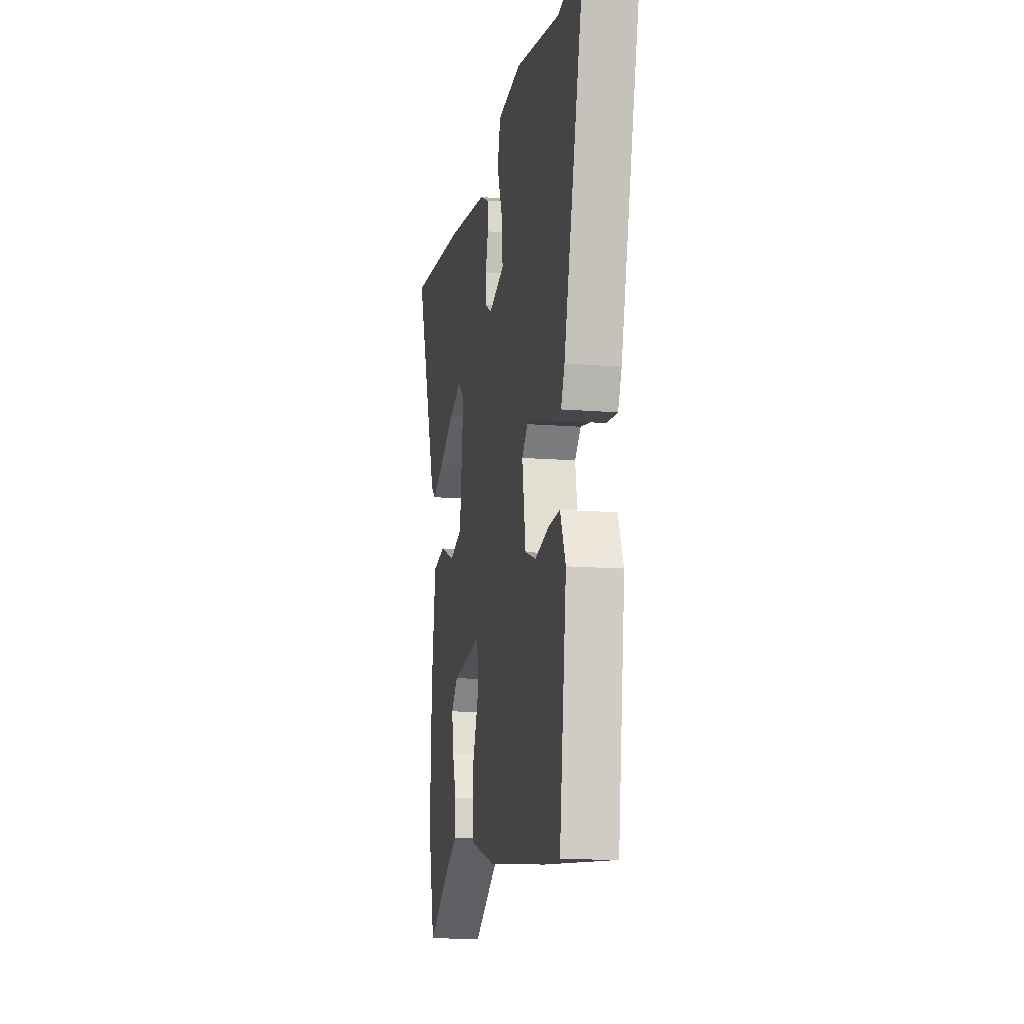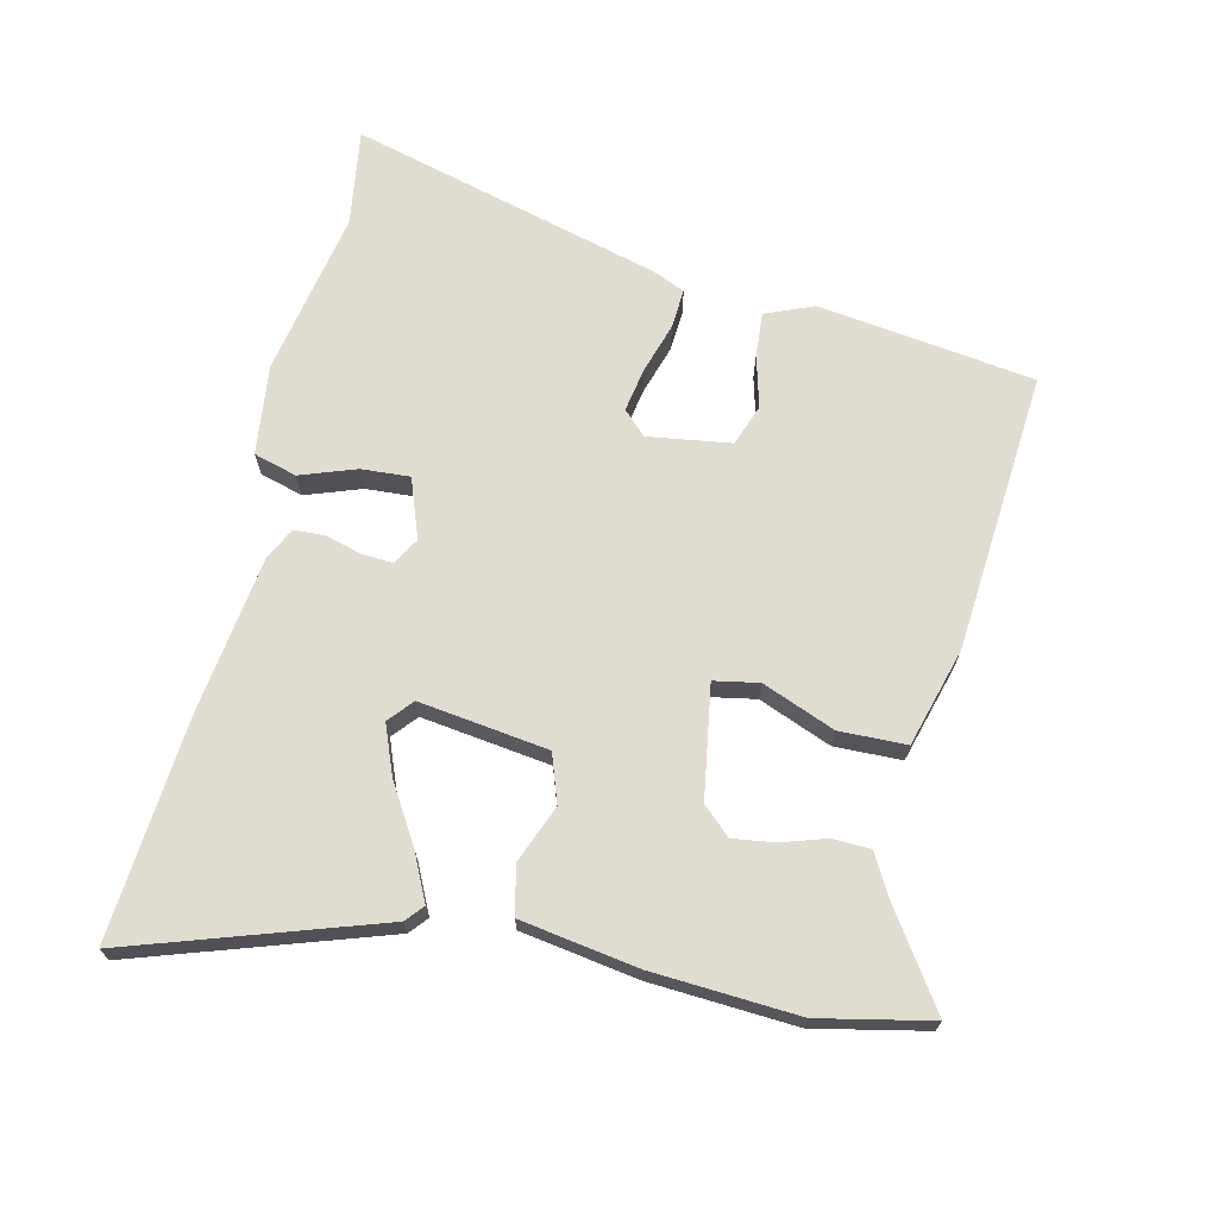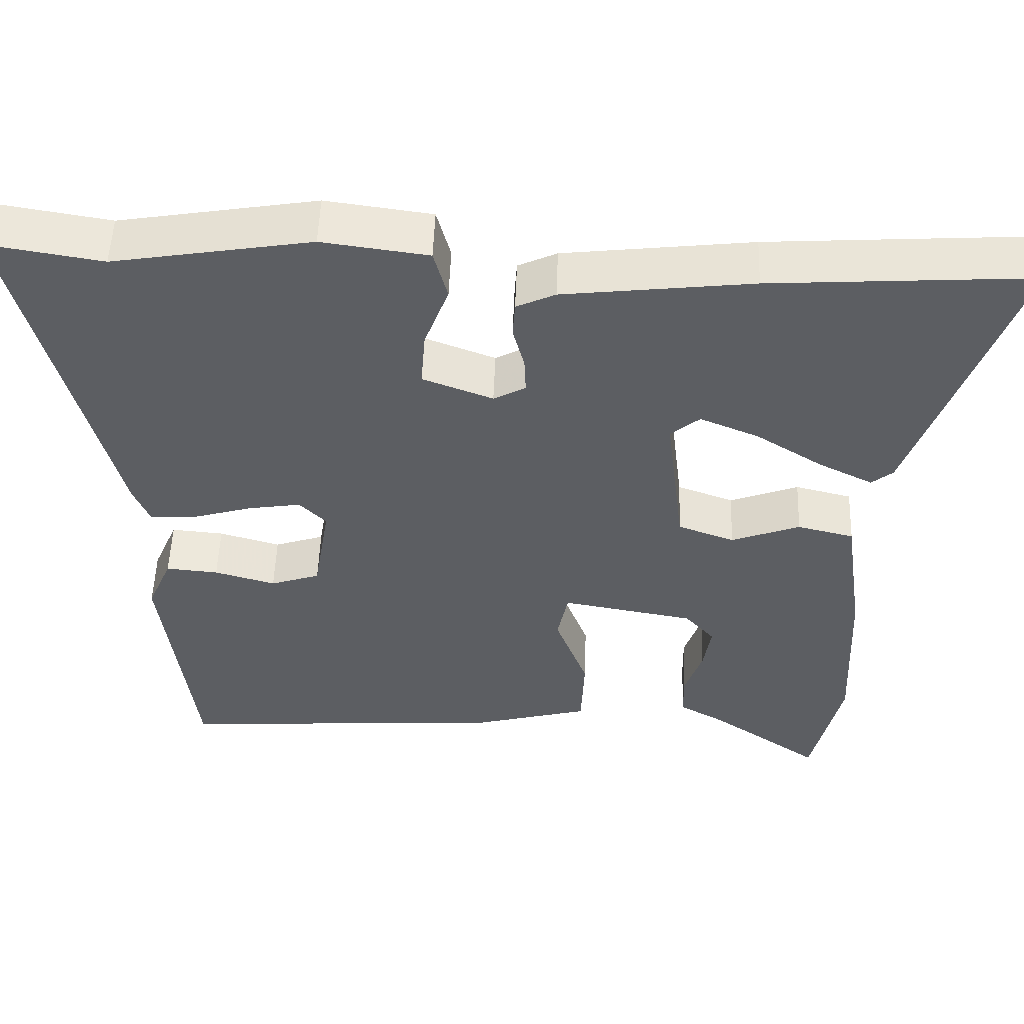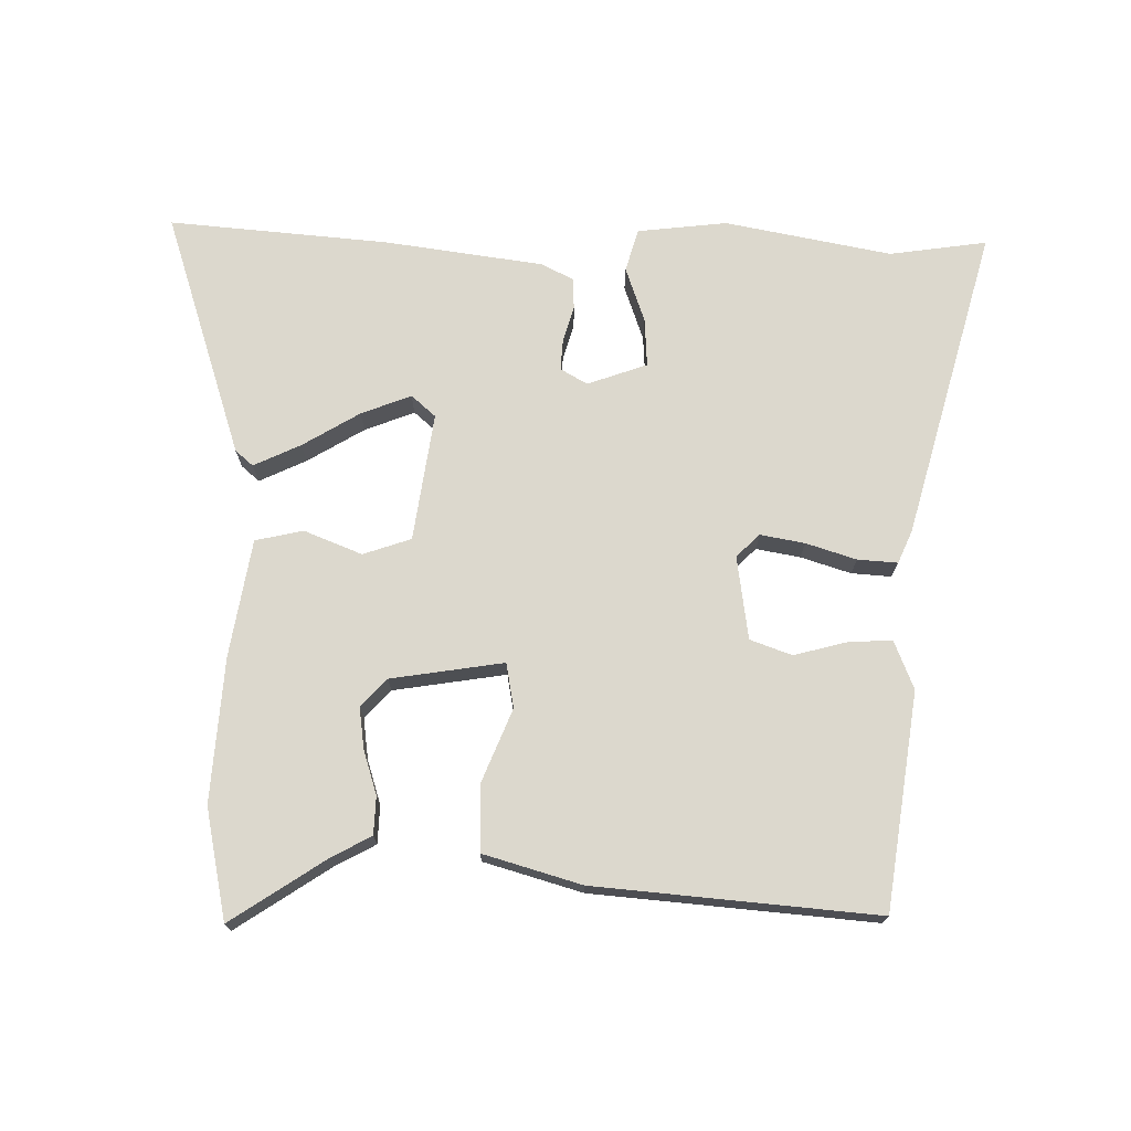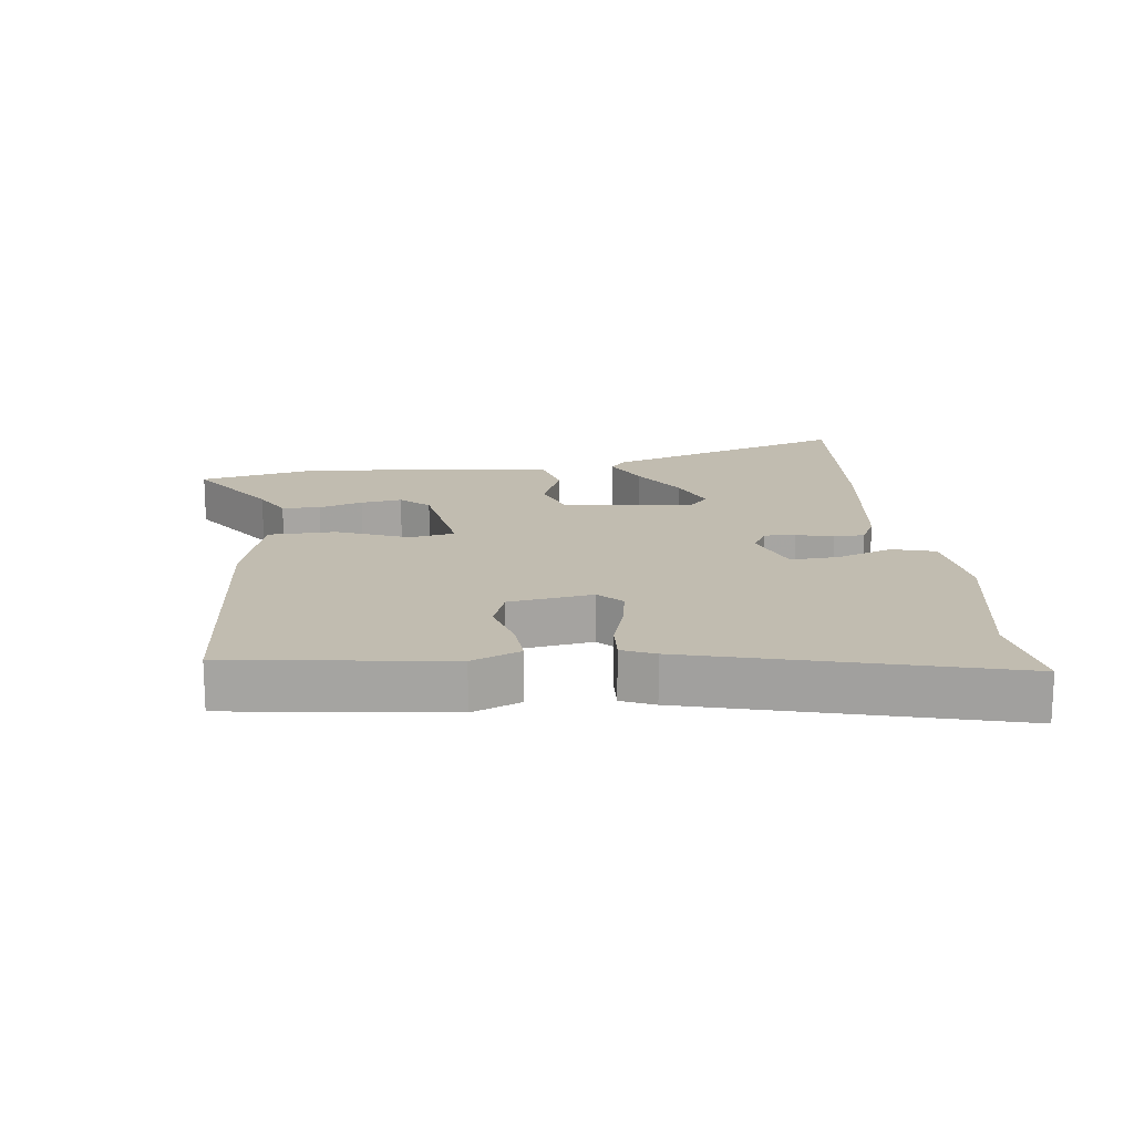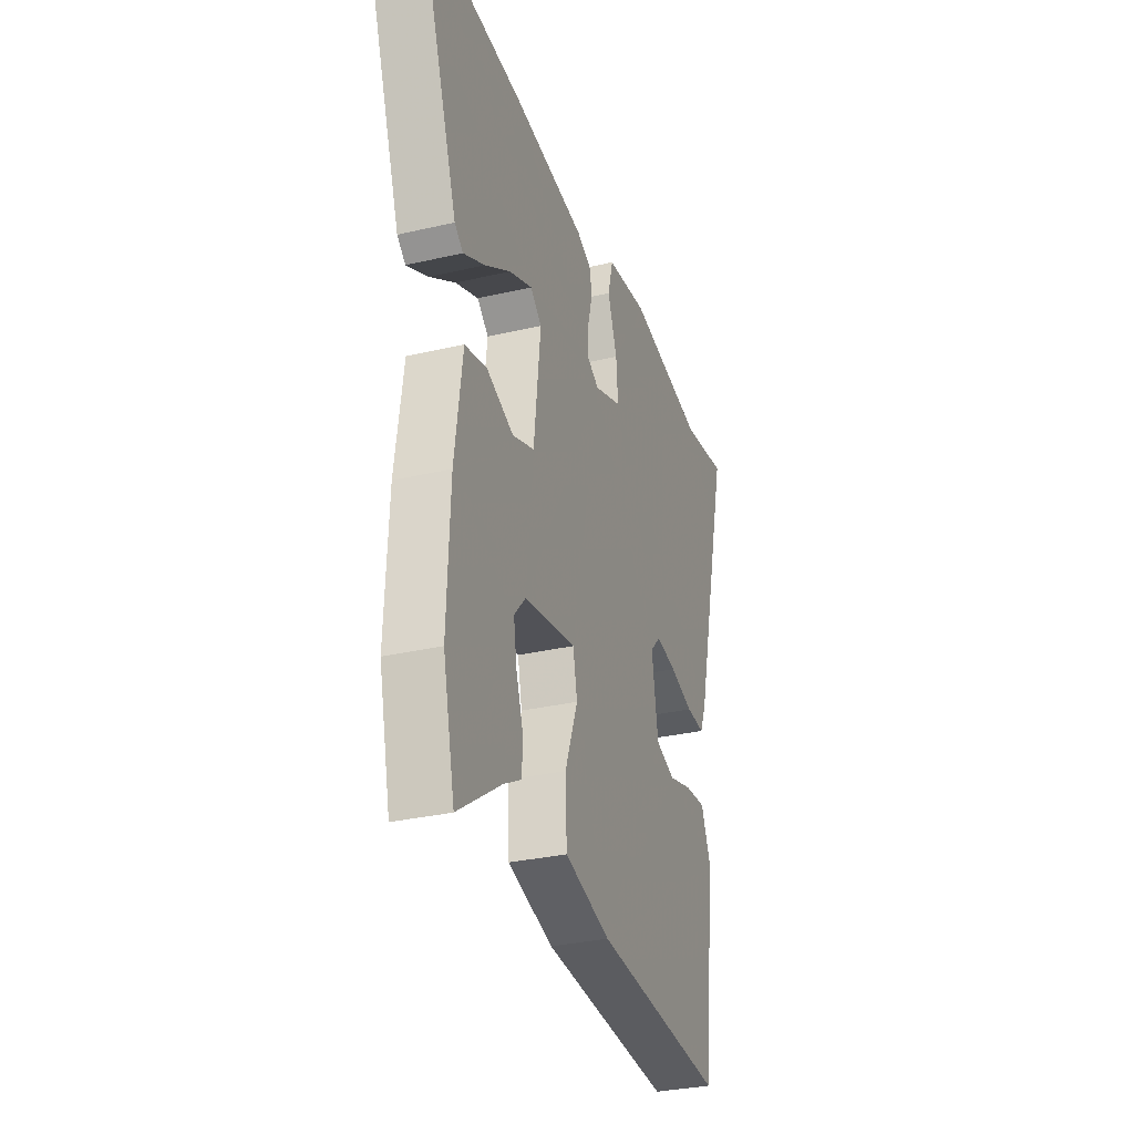
<metadata>
{"format":"obj","ext":"obj","renderer":"f3d","projection":"perspective","resolution":1024,"background":"white","views":[{"elev":-12.9,"azim":-100.7,"up":"+Z"},{"elev":69.0,"azim":104.0,"up":"+Y"},{"elev":52.3,"azim":2.0,"up":"+Z"},{"elev":72.5,"azim":-177.9,"up":"+Y"},{"elev":16.5,"azim":-96.2,"up":"+Y"},{"elev":-31.4,"azim":108.3,"up":"+Z"}]}
</metadata>
<code>
v 0.314 0.07 0.488
v 0.655 0.07 0.51
v 0.522 0.07 0.129
v 0.494 0.07 0.106
v 0.422 0.07 0.142
v 0.335 0.07 0.197
v 0.258 0.07 0.229
v 0.22 0.07 0.197
v 0.244 0.07 -0.003
v 0.318 0.07 -0.03
v 0.408 0.07 0.004
v 0.482 0.07 -0.014
v 0.508 0.07 -0.197
v 0.518 0.07 -0.421
v 0.479 0.07 -0.592
v 0.334 0.07 -0.491
v 0.274 0.07 -0.457
v 0.273 0.07 -0.398
v 0.296 0.07 -0.33
v 0.306 0.07 -0.266
v 0.267 0.07 -0.222
v 0.093 0.07 -0.191
v 0.079 0.07 -0.26
v 0.122 0.07 -0.373
v 0.118 0.07 -0.477
v -0.035 0.07 -0.518
v -0.472 0.07 -0.546
v -0.513 0.07 -0.21
v -0.481 0.07 -0.135
v -0.412 0.07 -0.141
v -0.332 0.07 -0.164
v -0.267 0.07 -0.142
v -0.246 0.07 -0.013
v -0.281 0.07 0.023
v -0.35 0.07 0.012
v -0.428 0.07 -0.011
v -0.49 0.07 -0.014
v -0.511 0.07 0.037
v -0.633 0.07 0.522
v -0.482 0.07 0.497
v -0.223 0.07 0.541
v -0.084 0.07 0.522
v -0.066 0.07 0.455
v -0.098 0.07 0.369
v -0.104 0.07 0.294
v -0.012 0.07 0.259
v 0.03 0.07 0.282
v 0.028 0.07 0.33
v 0.013 0.07 0.387
v 0.016 0.07 0.435
v 0.067 0.07 0.459
v 0.314 0 0.488
v 0.655 0 0.51
v 0.522 0 0.129
v 0.494 0 0.106
v 0.422 0 0.142
v 0.335 0 0.197
v 0.258 0 0.229
v 0.22 0 0.197
v 0.244 0 -0.003
v 0.318 0 -0.03
v 0.408 0 0.004
v 0.482 0 -0.014
v 0.508 0 -0.197
v 0.518 0 -0.421
v 0.479 0 -0.592
v 0.334 0 -0.491
v 0.274 0 -0.457
v 0.273 0 -0.398
v 0.296 0 -0.33
v 0.306 0 -0.266
v 0.267 0 -0.222
v 0.093 0 -0.191
v 0.079 0 -0.26
v 0.122 0 -0.373
v 0.118 0 -0.477
v -0.035 0 -0.518
v -0.472 0 -0.546
v -0.513 0 -0.21
v -0.481 0 -0.135
v -0.412 0 -0.141
v -0.332 0 -0.164
v -0.267 0 -0.142
v -0.246 0 -0.013
v -0.281 0 0.023
v -0.35 0 0.012
v -0.428 0 -0.011
v -0.49 0 -0.014
v -0.511 0 0.037
v -0.633 0 0.522
v -0.482 0 0.497
v -0.223 0 0.541
v -0.084 0 0.522
v -0.066 0 0.455
v -0.098 0 0.369
v -0.104 0 0.294
v -0.012 0 0.259
v 0.03 0 0.282
v 0.028 0 0.33
v 0.013 0 0.387
v 0.016 0 0.435
v 0.067 0 0.459
f 48 49 50 51
f 47 48 51 1
f 41 42 43 44
f 40 41 44 45
f 39 40 45
f 38 39 45
f 35 36 37 38
f 34 35 38 45
f 33 34 45 46
f 28 29 30 31
f 26 27 28 31
f 26 31 32
f 23 24 25 26
f 22 23 26 32
f 16 17 18 19
f 16 19 20
f 15 16 20
f 14 15 20
f 13 14 20 21
f 10 11 12 13
f 9 10 13 21
f 3 4 5 6
f 3 6 7
f 2 3 7
f 47 1 2 7
f 46 47 7 8
f 22 32 33 46
f 21 22 46
f 8 9 21 46
f 102 101 100 99
f 52 102 99 98
f 95 94 93 92
f 96 95 92 91
f 96 91 90
f 96 90 89
f 89 88 87 86
f 96 89 86 85
f 97 96 85 84
f 82 81 80 79
f 82 79 78 77
f 83 82 77
f 77 76 75 74
f 83 77 74 73
f 70 69 68 67
f 71 70 67
f 71 67 66
f 71 66 65
f 72 71 65 64
f 64 63 62 61
f 72 64 61 60
f 57 56 55 54
f 58 57 54
f 58 54 53
f 58 53 52 98
f 59 58 98 97
f 97 84 83 73
f 97 73 72
f 97 72 60 59
f 1 52 53 2
f 2 53 54 3
f 3 54 55 4
f 4 55 56 5
f 5 56 57 6
f 6 57 58 7
f 7 58 59 8
f 8 59 60 9
f 9 60 61 10
f 10 61 62 11
f 11 62 63 12
f 12 63 64 13
f 13 64 65 14
f 14 65 66 15
f 15 66 67 16
f 16 67 68 17
f 17 68 69 18
f 18 69 70 19
f 19 70 71 20
f 20 71 72 21
f 21 72 73 22
f 22 73 74 23
f 23 74 75 24
f 24 75 76 25
f 25 76 77 26
f 26 77 78 27
f 27 78 79 28
f 28 79 80 29
f 29 80 81 30
f 30 81 82 31
f 31 82 83 32
f 32 83 84 33
f 33 84 85 34
f 34 85 86 35
f 35 86 87 36
f 36 87 88 37
f 37 88 89 38
f 38 89 90 39
f 39 90 91 40
f 40 91 92 41
f 41 92 93 42
f 42 93 94 43
f 43 94 95 44
f 44 95 96 45
f 45 96 97 46
f 46 97 98 47
f 47 98 99 48
f 48 99 100 49
f 49 100 101 50
f 50 101 102 51
f 51 102 52 1

</code>
